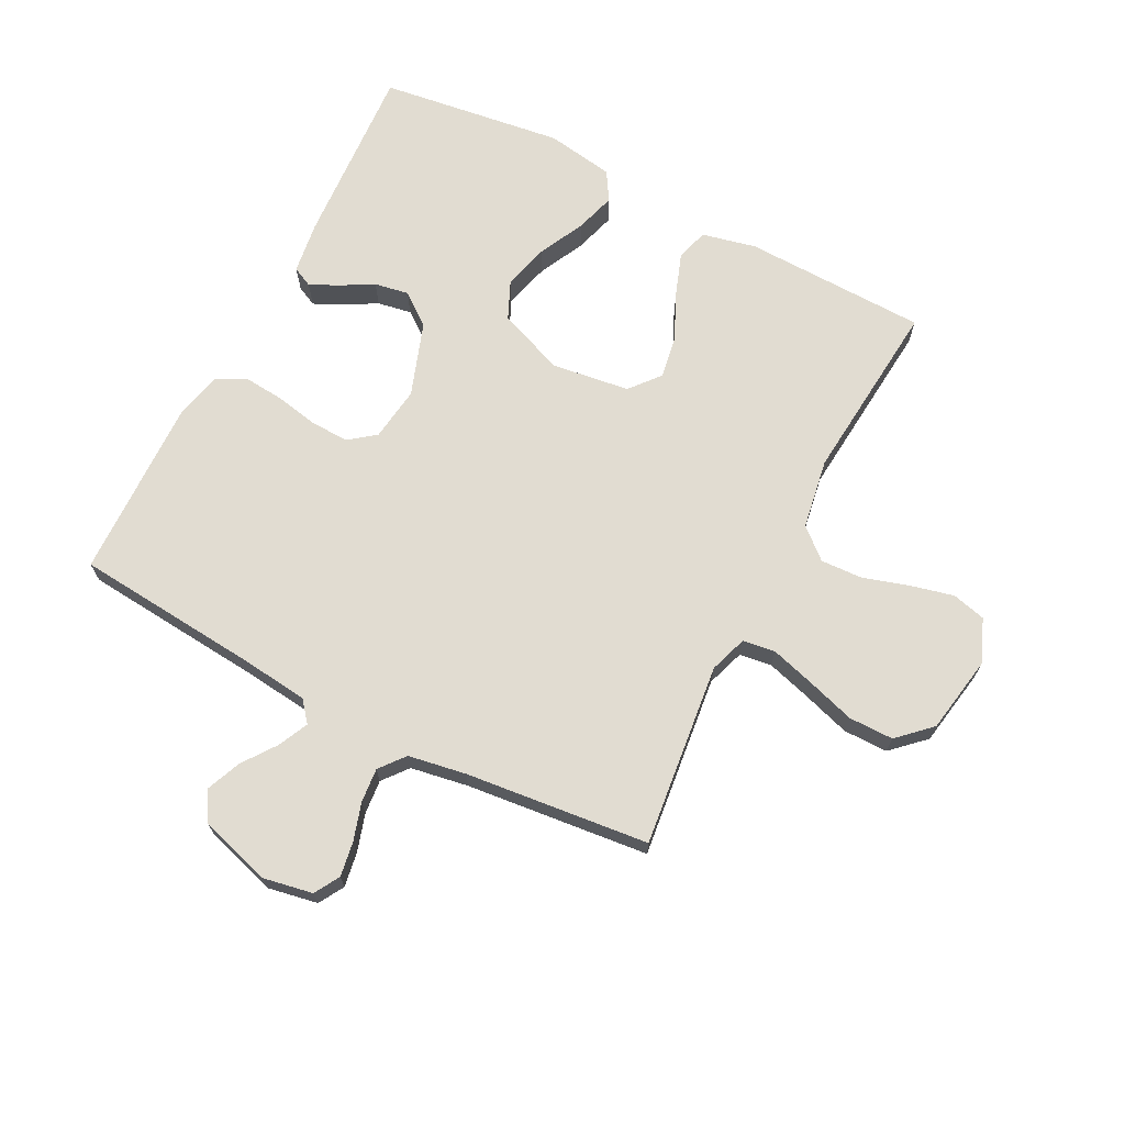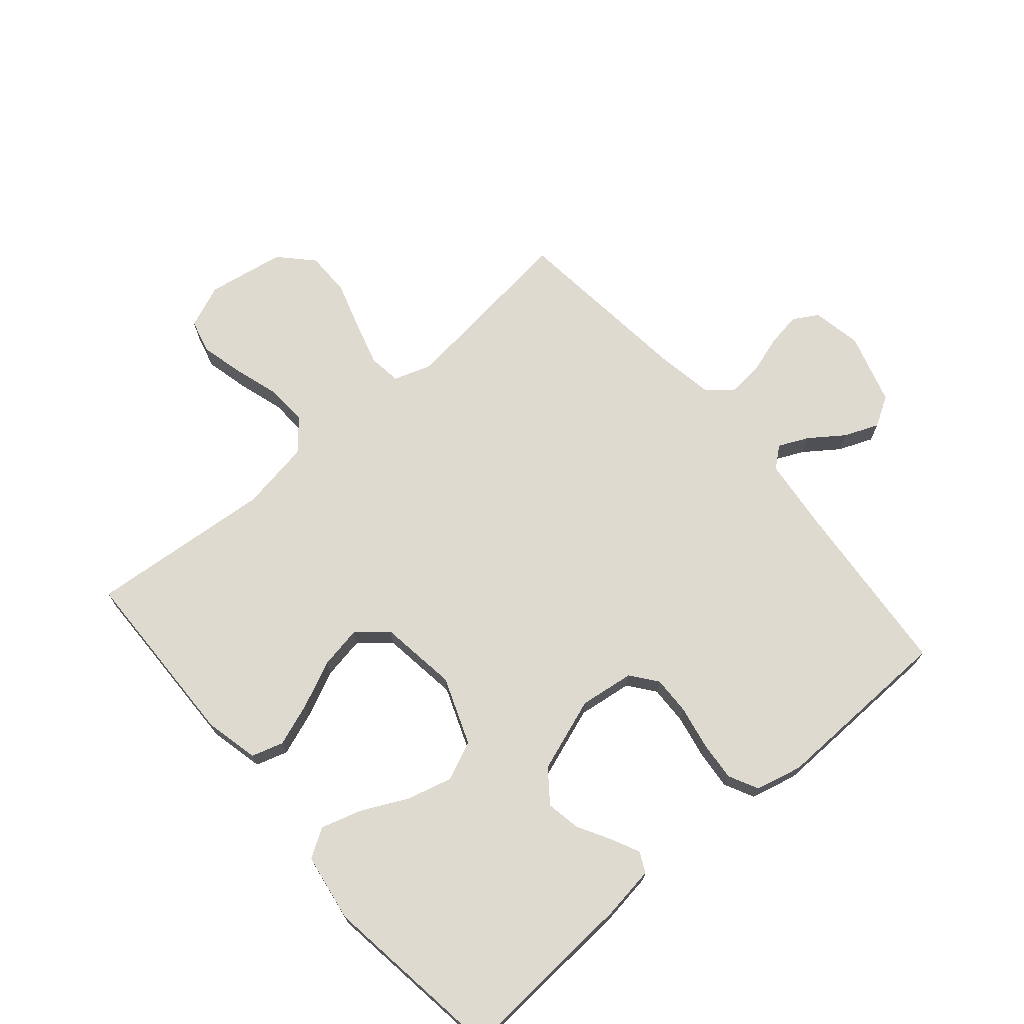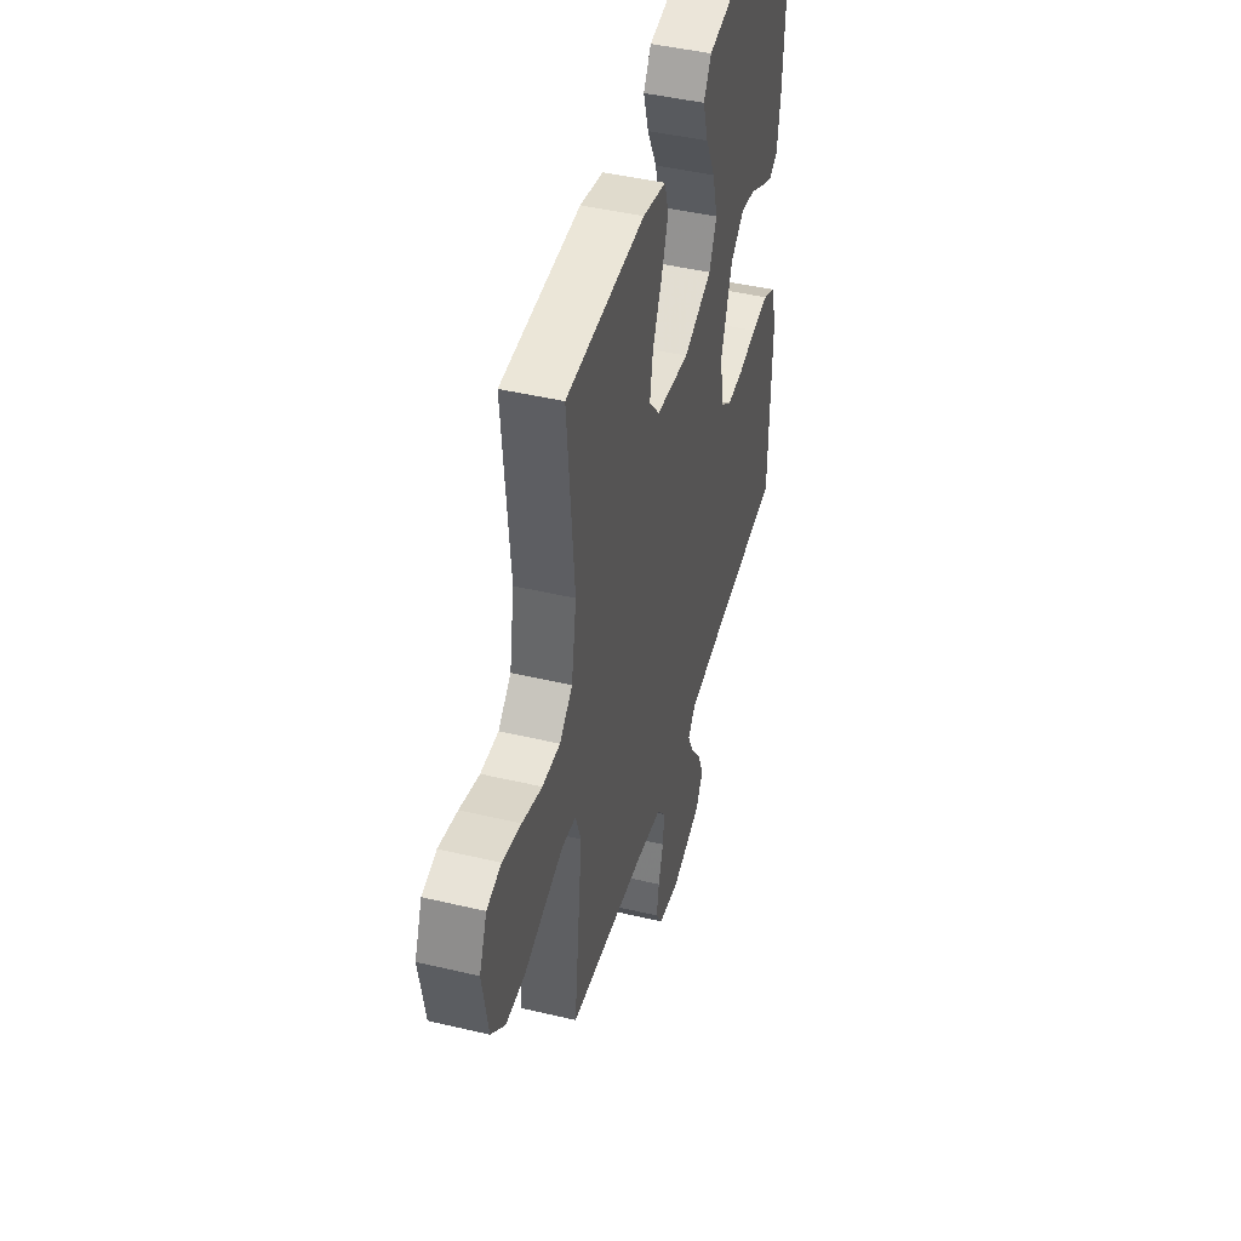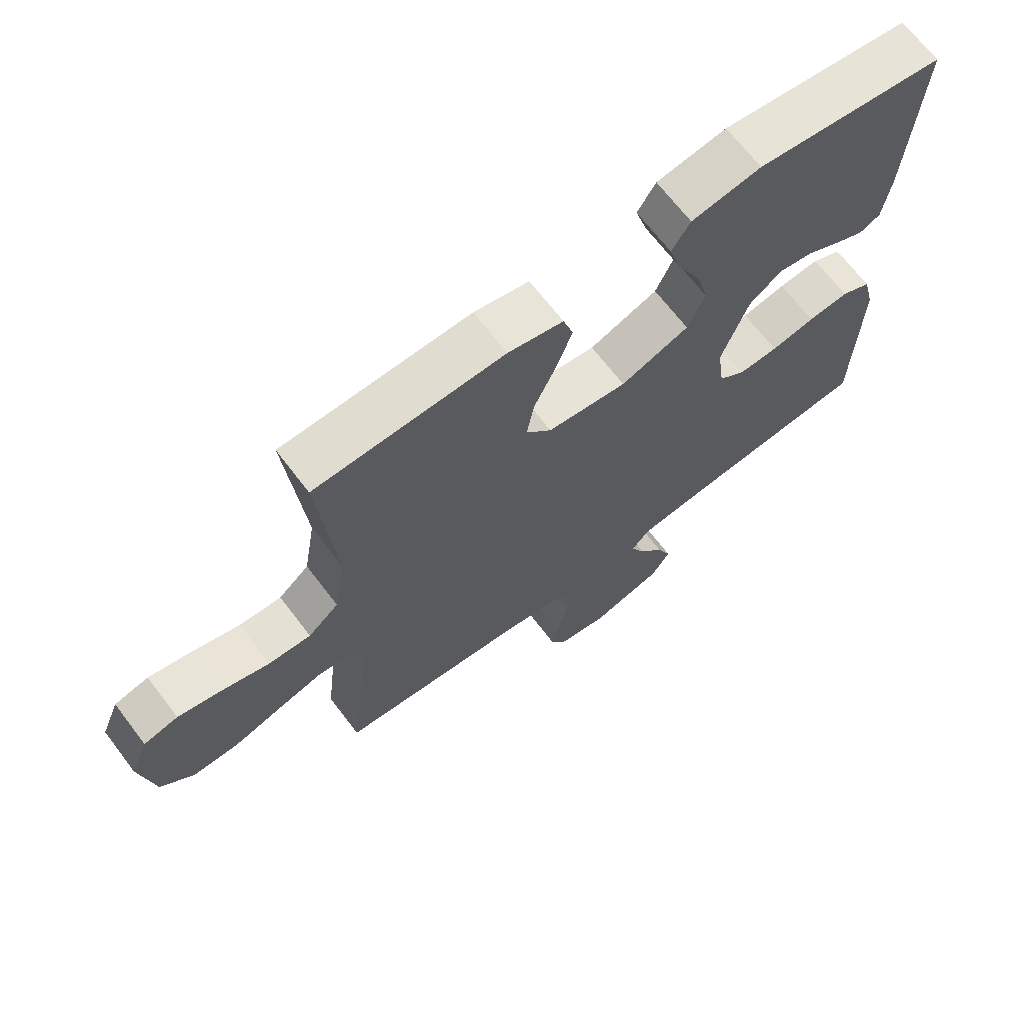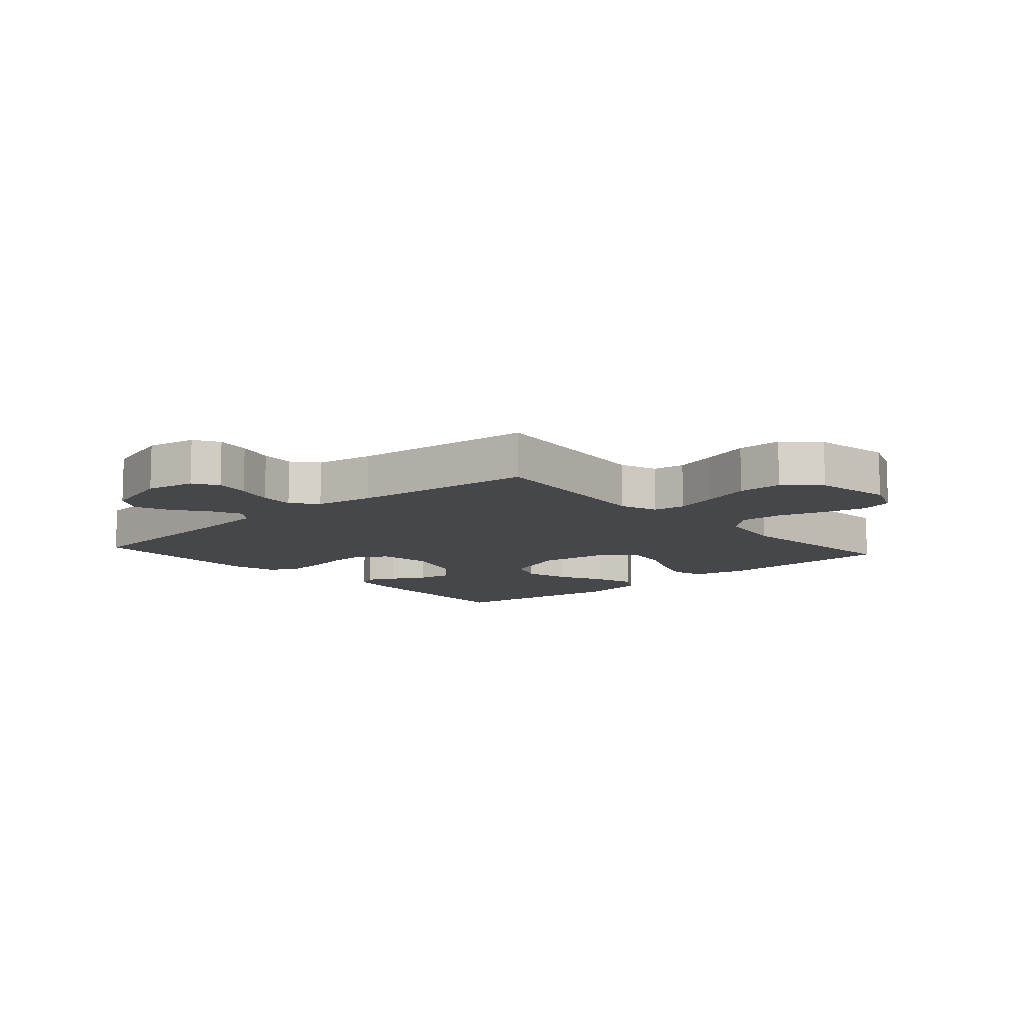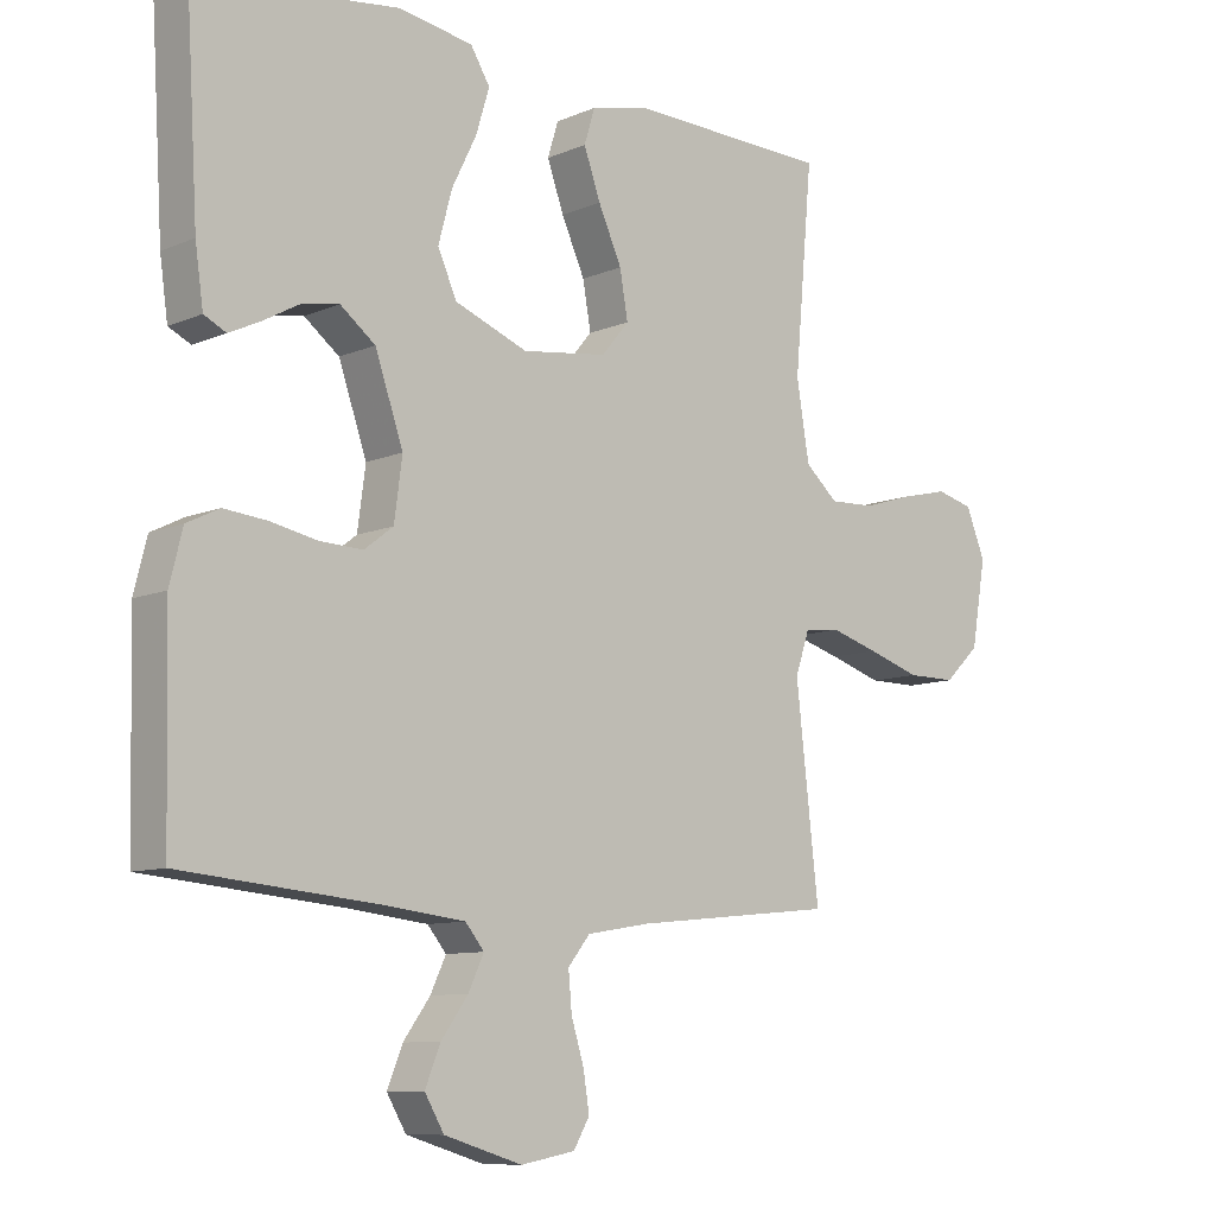
<metadata>
{"format":"obj","ext":"obj","renderer":"f3d","projection":"perspective","resolution":1024,"background":"white","views":[{"elev":69.2,"azim":-152.8,"up":"+Y"},{"elev":70.8,"azim":49.3,"up":"+Y"},{"elev":45.0,"azim":-74.6,"up":"+Z"},{"elev":68.2,"azim":-37.3,"up":"+Z"},{"elev":-10.4,"azim":-138.3,"up":"+Y"},{"elev":-9.5,"azim":137.9,"up":"+Z"}]}
</metadata>
<code>
v 0.5 0.07 -0.5
v 0.2 0.07 -0.527
v 0.087 0.07 -0.54
v 0.059 0.07 -0.574
v 0.082 0.07 -0.623
v 0.122 0.07 -0.678
v 0.145 0.07 -0.734
v 0.116 0.07 -0.783
v 0 0.07 -0.818
v -0.081 0.07 -0.803
v -0.105 0.07 -0.762
v -0.096 0.07 -0.706
v -0.077 0.07 -0.644
v -0.072 0.07 -0.588
v -0.105 0.07 -0.547
v -0.2 0.07 -0.531
v -0.5 0.07 -0.5
v -0.466 0.07 -0.2
v -0.487 0.07 -0.138
v -0.54 0.07 -0.131
v -0.612 0.07 -0.152
v -0.691 0.07 -0.177
v -0.764 0.07 -0.177
v -0.817 0.07 -0.127
v -0.839 0.07 0
v -0.81 0.07 0.071
v -0.755 0.07 0.085
v -0.684 0.07 0.068
v -0.609 0.07 0.045
v -0.541 0.07 0.042
v -0.492 0.07 0.085
v -0.473 0.07 0.2
v -0.5 0.07 0.5
v -0.2 0.07 0.508
v -0.112 0.07 0.488
v -0.096 0.07 0.436
v -0.121 0.07 0.366
v -0.156 0.07 0.289
v -0.168 0.07 0.22
v -0.127 0.07 0.171
v 0 0.07 0.154
v 0.109 0.07 0.196
v 0.137 0.07 0.259
v 0.117 0.07 0.334
v 0.08 0.07 0.409
v 0.06 0.07 0.475
v 0.089 0.07 0.522
v 0.2 0.07 0.54
v 0.5 0.07 0.5
v 0.482 0.07 0.2
v 0.47 0.07 0.115
v 0.437 0.07 0.099
v 0.391 0.07 0.121
v 0.337 0.07 0.151
v 0.281 0.07 0.161
v 0.229 0.07 0.121
v 0.187 0.07 0
v 0.199 0.07 -0.089
v 0.242 0.07 -0.122
v 0.305 0.07 -0.12
v 0.375 0.07 -0.106
v 0.44 0.07 -0.1
v 0.488 0.07 -0.124
v 0.507 0.07 -0.2
v 0.5 0 -0.5
v 0.2 0 -0.527
v 0.087 0 -0.54
v 0.059 0 -0.574
v 0.082 0 -0.623
v 0.122 0 -0.678
v 0.145 0 -0.734
v 0.116 0 -0.783
v 0 0 -0.818
v -0.081 0 -0.803
v -0.105 0 -0.762
v -0.096 0 -0.706
v -0.077 0 -0.644
v -0.072 0 -0.588
v -0.105 0 -0.547
v -0.2 0 -0.531
v -0.5 0 -0.5
v -0.466 0 -0.2
v -0.487 0 -0.138
v -0.54 0 -0.131
v -0.612 0 -0.152
v -0.691 0 -0.177
v -0.764 0 -0.177
v -0.817 0 -0.127
v -0.839 0 0
v -0.81 0 0.071
v -0.755 0 0.085
v -0.684 0 0.068
v -0.609 0 0.045
v -0.541 0 0.042
v -0.492 0 0.085
v -0.473 0 0.2
v -0.5 0 0.5
v -0.2 0 0.508
v -0.112 0 0.488
v -0.096 0 0.436
v -0.121 0 0.366
v -0.156 0 0.289
v -0.168 0 0.22
v -0.127 0 0.171
v 0 0 0.154
v 0.109 0 0.196
v 0.137 0 0.259
v 0.117 0 0.334
v 0.08 0 0.409
v 0.06 0 0.475
v 0.089 0 0.522
v 0.2 0 0.54
v 0.5 0 0.5
v 0.482 0 0.2
v 0.47 0 0.115
v 0.437 0 0.099
v 0.391 0 0.121
v 0.337 0 0.151
v 0.281 0 0.161
v 0.229 0 0.121
v 0.187 0 0
v 0.199 0 -0.089
v 0.242 0 -0.122
v 0.305 0 -0.12
v 0.375 0 -0.106
v 0.44 0 -0.1
v 0.488 0 -0.124
v 0.507 0 -0.2
f 64 1 2
f 63 64 2
f 62 63 2
f 61 62 2
f 60 61 2
f 59 60 2 3
f 58 59 3 4
f 57 58 4
f 52 53 54
f 51 52 54
f 50 51 54
f 49 50 54
f 48 49 54
f 47 48 54
f 46 47 54
f 45 46 54
f 44 45 54
f 43 44 54 55
f 42 43 55 56
f 36 37 38
f 35 36 38
f 34 35 38
f 33 34 38
f 32 33 38
f 31 32 38 39
f 30 31 39 40
f 27 28 29
f 26 27 29
f 25 26 29
f 24 25 29
f 23 24 29
f 22 23 29
f 21 22 29
f 20 21 29 30
f 30 40 41
f 20 30 41
f 19 20 41
f 16 17 18
f 42 56 57
f 41 42 57
f 19 41 57
f 18 19 57
f 16 18 57
f 15 16 57
f 11 12 13
f 10 11 13
f 9 10 13
f 8 9 13
f 7 8 13
f 6 7 13
f 5 6 13
f 14 15 57 4
f 4 5 13 14
f 66 65 128
f 66 128 127
f 66 127 126
f 66 126 125
f 66 125 124
f 67 66 124 123
f 68 67 123 122
f 68 122 121
f 118 117 116
f 118 116 115
f 118 115 114
f 118 114 113
f 118 113 112
f 118 112 111
f 118 111 110
f 118 110 109
f 118 109 108
f 119 118 108 107
f 120 119 107 106
f 102 101 100
f 102 100 99
f 102 99 98
f 102 98 97
f 102 97 96
f 103 102 96 95
f 104 103 95 94
f 93 92 91
f 93 91 90
f 93 90 89
f 93 89 88
f 93 88 87
f 93 87 86
f 93 86 85
f 94 93 85 84
f 105 104 94
f 105 94 84
f 105 84 83
f 82 81 80
f 121 120 106
f 121 106 105
f 121 105 83
f 121 83 82
f 121 82 80
f 121 80 79
f 77 76 75
f 77 75 74
f 77 74 73
f 77 73 72
f 77 72 71
f 77 71 70
f 77 70 69
f 68 121 79 78
f 78 77 69 68
f 1 65 66 2
f 2 66 67 3
f 3 67 68 4
f 4 68 69 5
f 5 69 70 6
f 6 70 71 7
f 7 71 72 8
f 8 72 73 9
f 9 73 74 10
f 10 74 75 11
f 11 75 76 12
f 12 76 77 13
f 13 77 78 14
f 14 78 79 15
f 15 79 80 16
f 16 80 81 17
f 17 81 82 18
f 18 82 83 19
f 19 83 84 20
f 20 84 85 21
f 21 85 86 22
f 22 86 87 23
f 23 87 88 24
f 24 88 89 25
f 25 89 90 26
f 26 90 91 27
f 27 91 92 28
f 28 92 93 29
f 29 93 94 30
f 30 94 95 31
f 31 95 96 32
f 32 96 97 33
f 33 97 98 34
f 34 98 99 35
f 35 99 100 36
f 36 100 101 37
f 37 101 102 38
f 38 102 103 39
f 39 103 104 40
f 40 104 105 41
f 41 105 106 42
f 42 106 107 43
f 43 107 108 44
f 44 108 109 45
f 45 109 110 46
f 46 110 111 47
f 47 111 112 48
f 48 112 113 49
f 49 113 114 50
f 50 114 115 51
f 51 115 116 52
f 52 116 117 53
f 53 117 118 54
f 54 118 119 55
f 55 119 120 56
f 56 120 121 57
f 57 121 122 58
f 58 122 123 59
f 59 123 124 60
f 60 124 125 61
f 61 125 126 62
f 62 126 127 63
f 63 127 128 64
f 64 128 65 1

</code>
